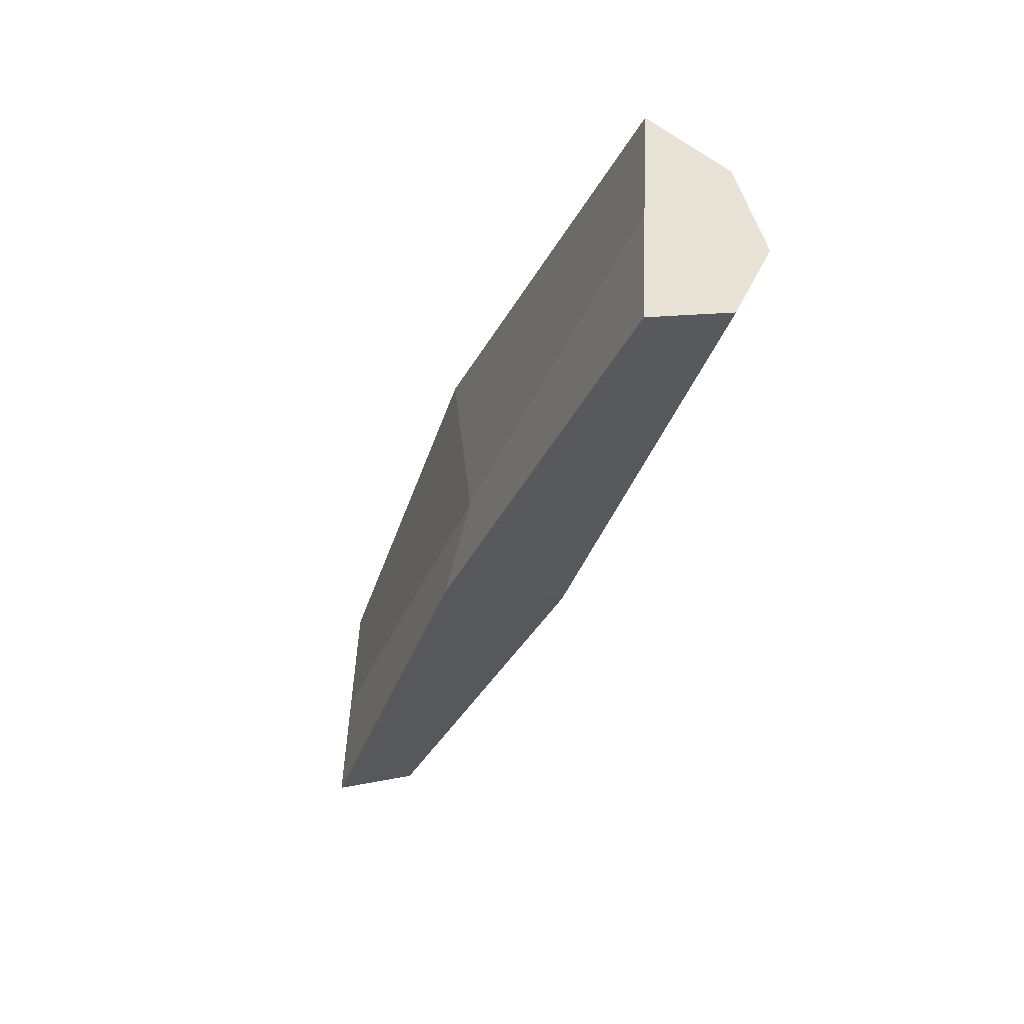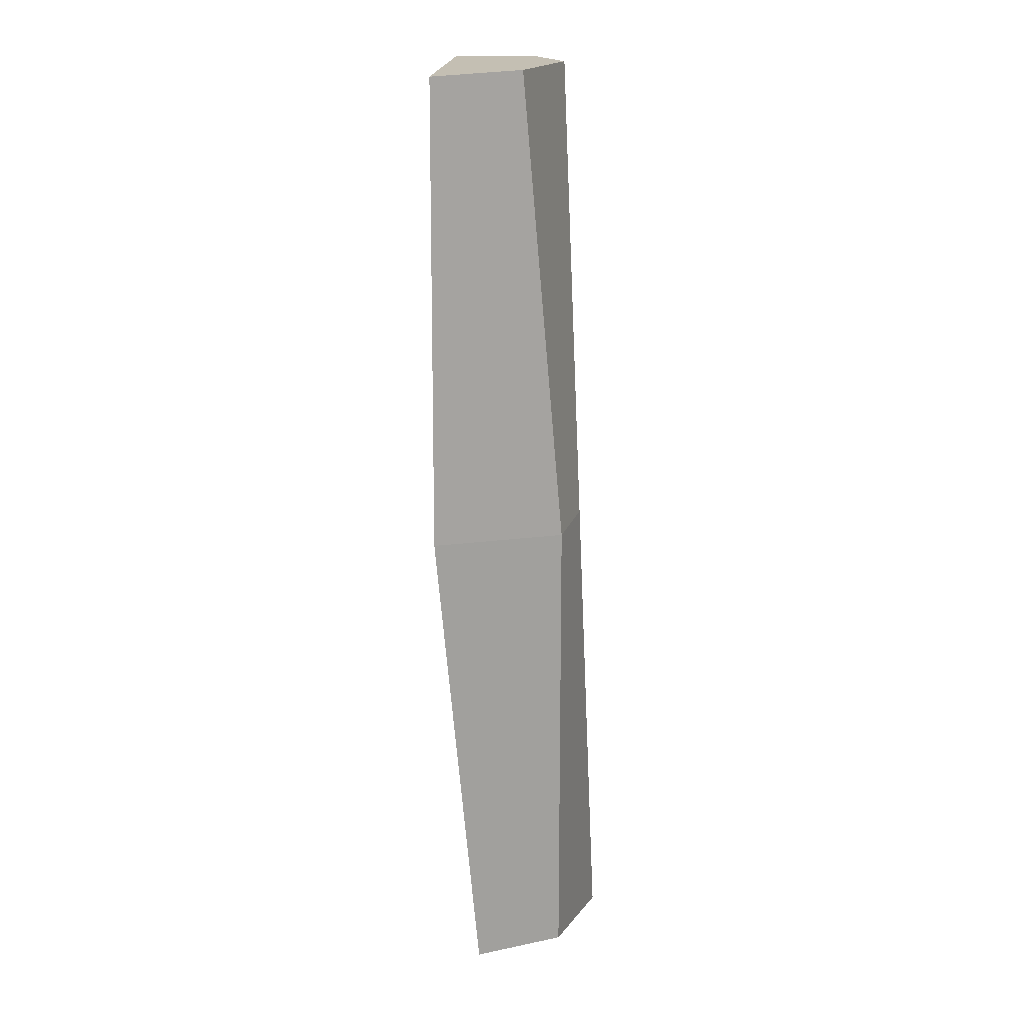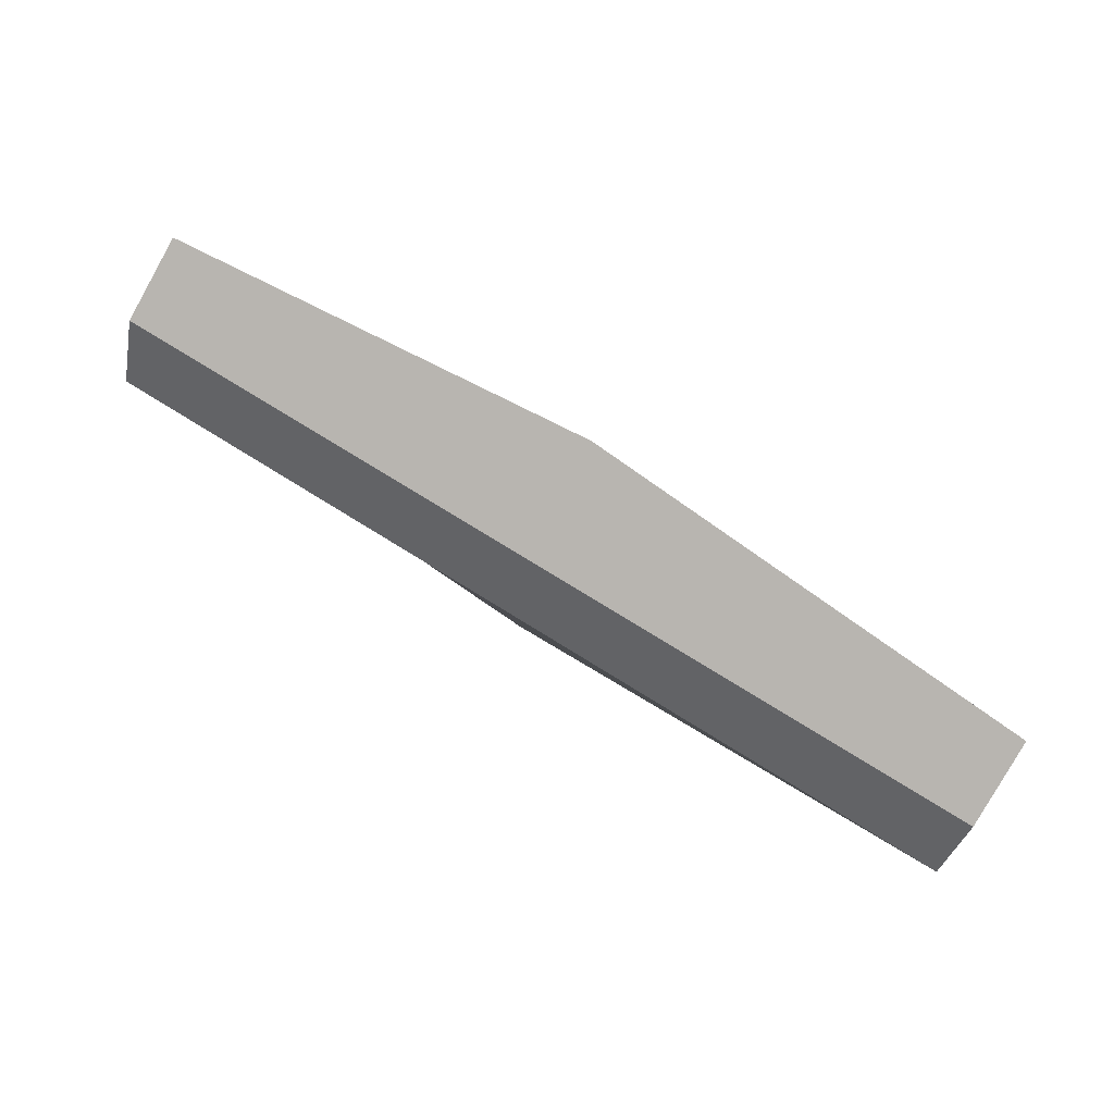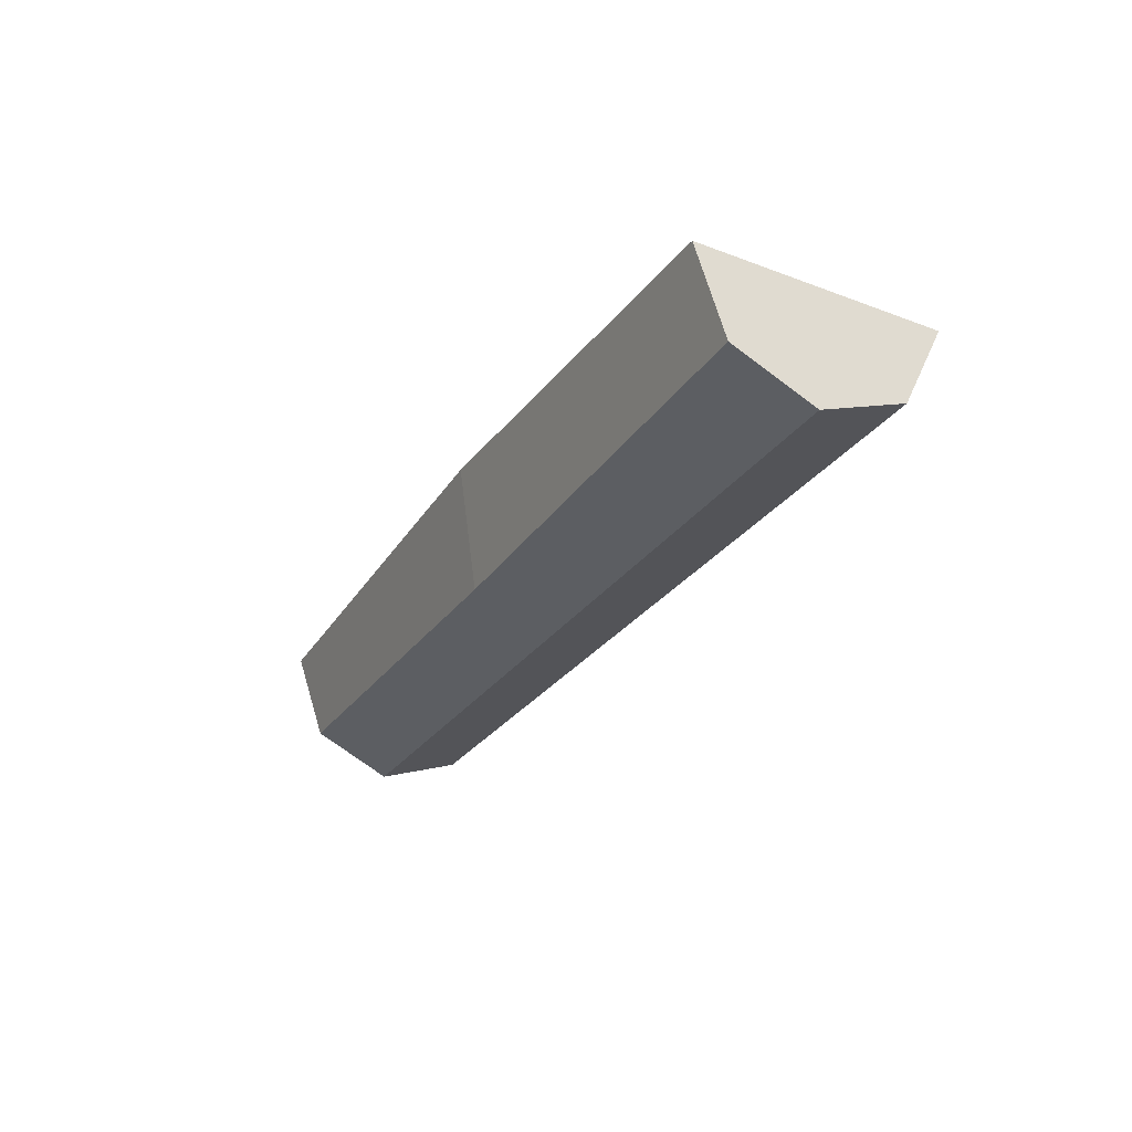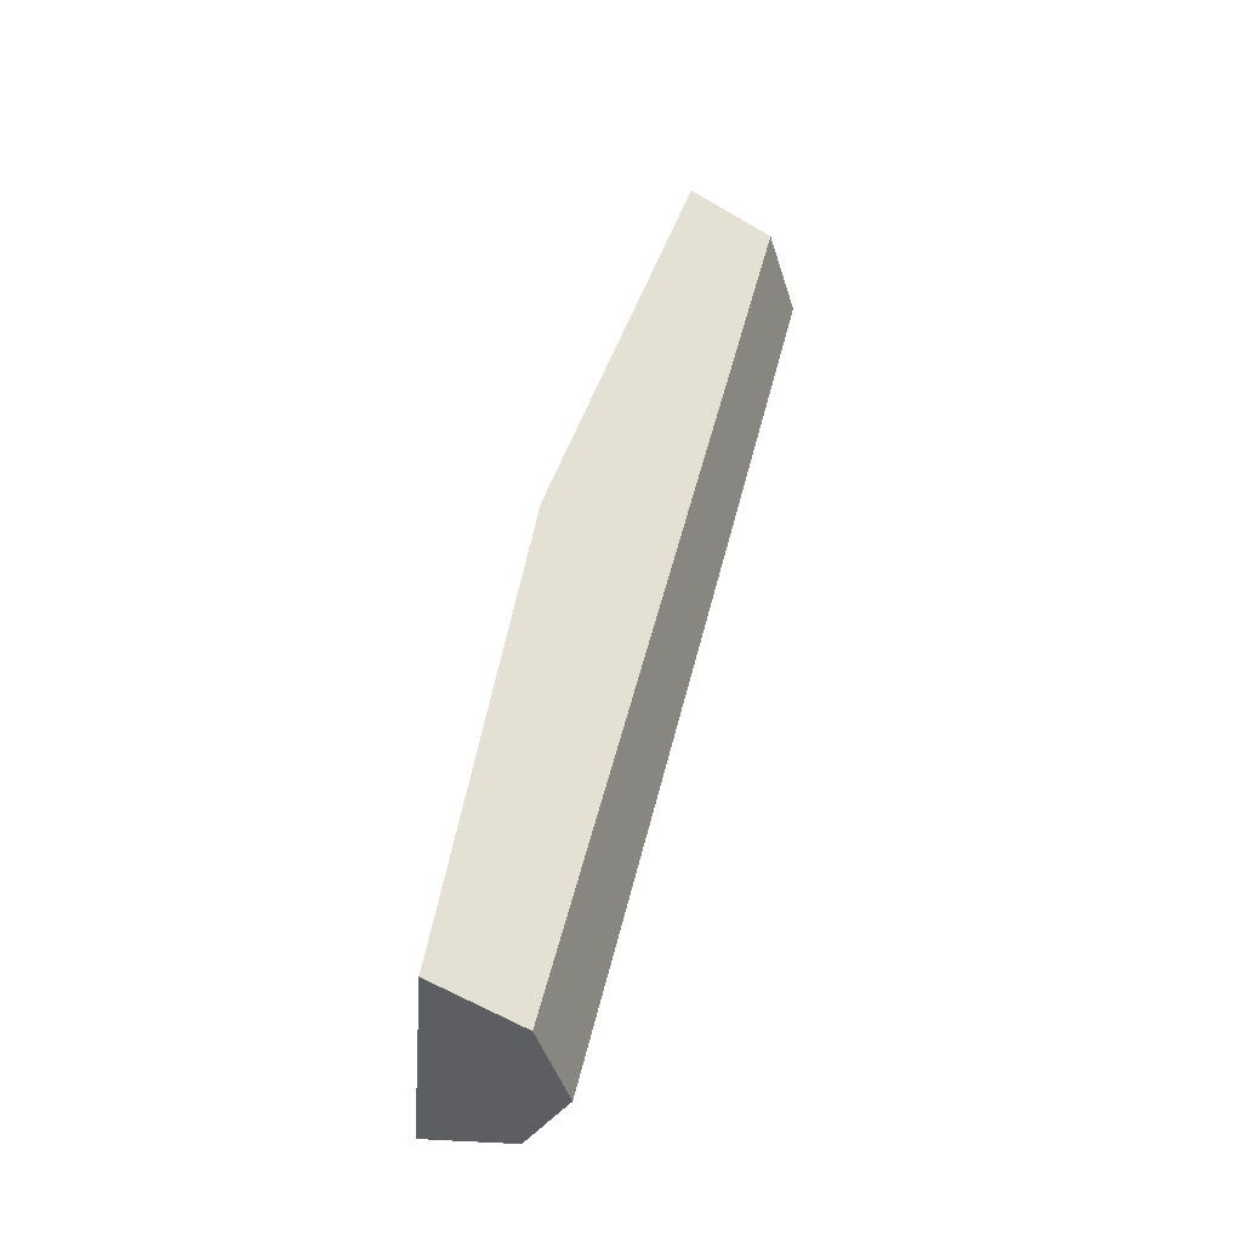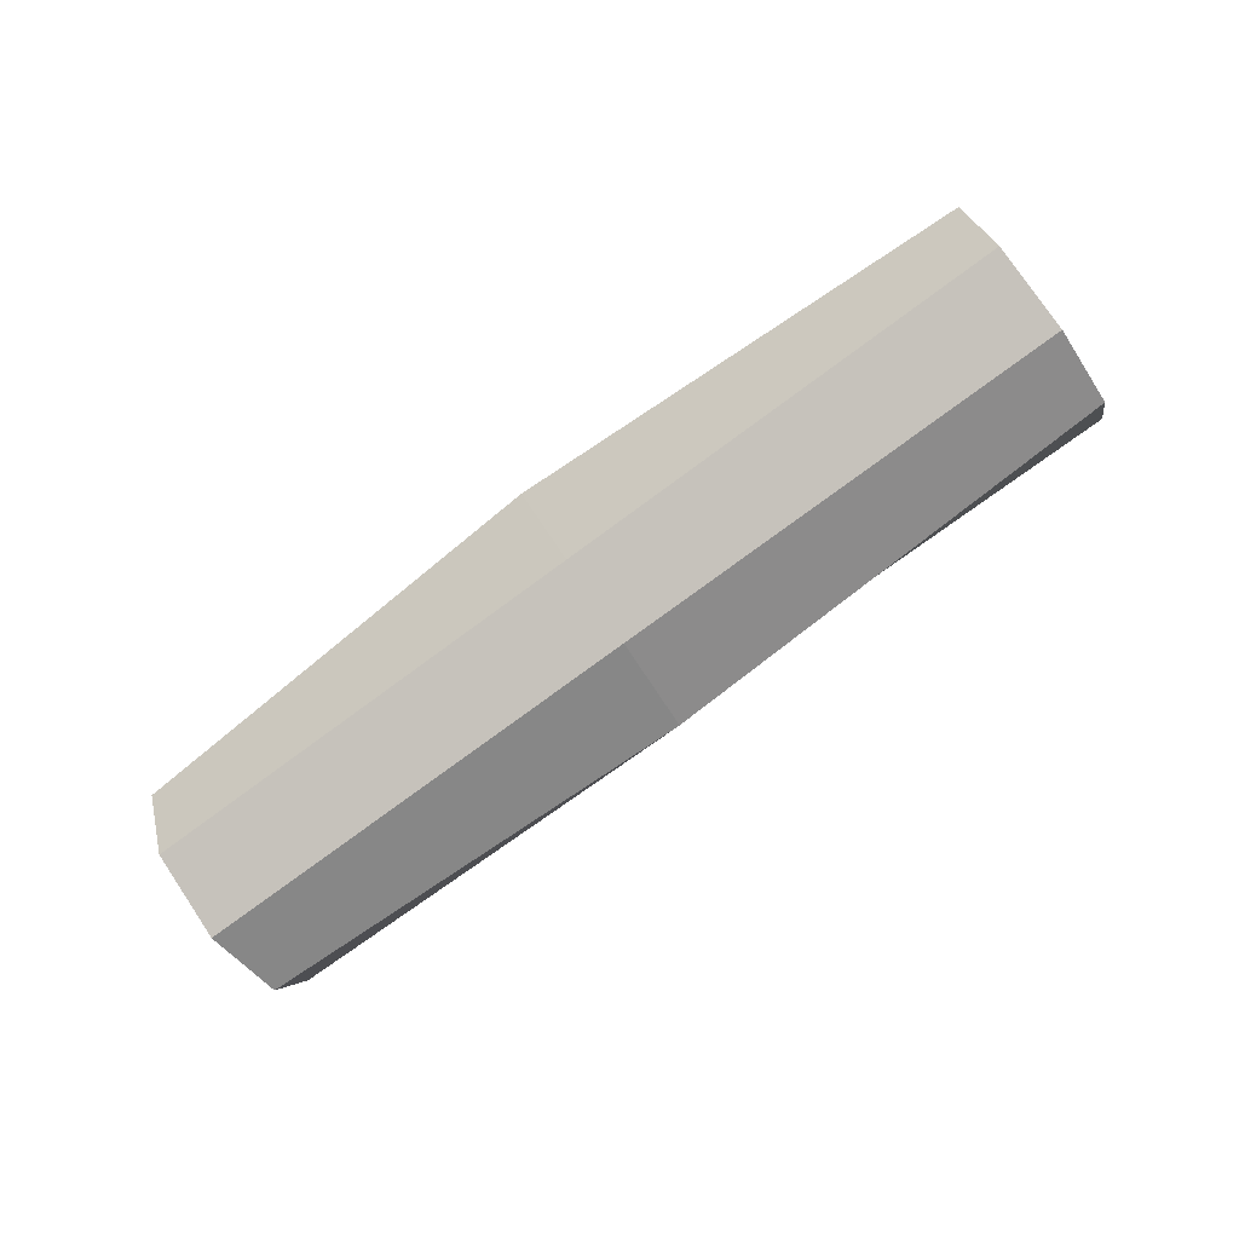
<metadata>
{"format":"obj","ext":"obj","renderer":"f3d","projection":"perspective","resolution":1024,"background":"white","views":[{"elev":-31.3,"azim":-110.6,"up":"+Z"},{"elev":-68.6,"azim":-88.2,"up":"+Z"},{"elev":68.6,"azim":31.0,"up":"+Z"},{"elev":-25.7,"azim":-113.4,"up":"+Y"},{"elev":51.0,"azim":-77.6,"up":"+Z"},{"elev":-79.2,"azim":39.3,"up":"+Y"}]}
</metadata>
<code>
o wood-block-04
v -0.7553 0.2333 -0.1751
v 0.8145 0.2139 -0.2589
v -0.7545 0.08682 -0.1262
v 0.8153 0.06741 -0.2101
v -0.748 0.01777 0.01172
v 0.8218 -0.001641 -0.07211
v -0.7396 0.06658 0.158
v 0.8302 0.04717 0.07413
v -0.7342 0.2047 0.2268
v 0.8356 0.1853 0.143
v -0.7447 0.219 0.02588
v 0.8251 0.1996 -0.05795
v 0.01872 0.2604 -0.2179
v 0.0175 0.04376 -0.1881
v 0.03692 0.008064 -0.03019
v 0.04534 0.05688 0.116
v 0.03451 0.2437 0.2227
v 0.04017 0.2093 -0.01603
f 13 2 4 14
f 14 4 6 15
f 15 6 8 16
f 16 8 10 17
f 13 18 12 2
f 18 17 10 12
f 2 12 6 4
f 8 6 12 10
f 7 9 11 5
f 1 3 5 11
f 11 9 17 18
f 1 11 18 13
f 7 16 17 9
f 5 15 16 7
f 3 14 15 5
f 1 13 14 3

</code>
